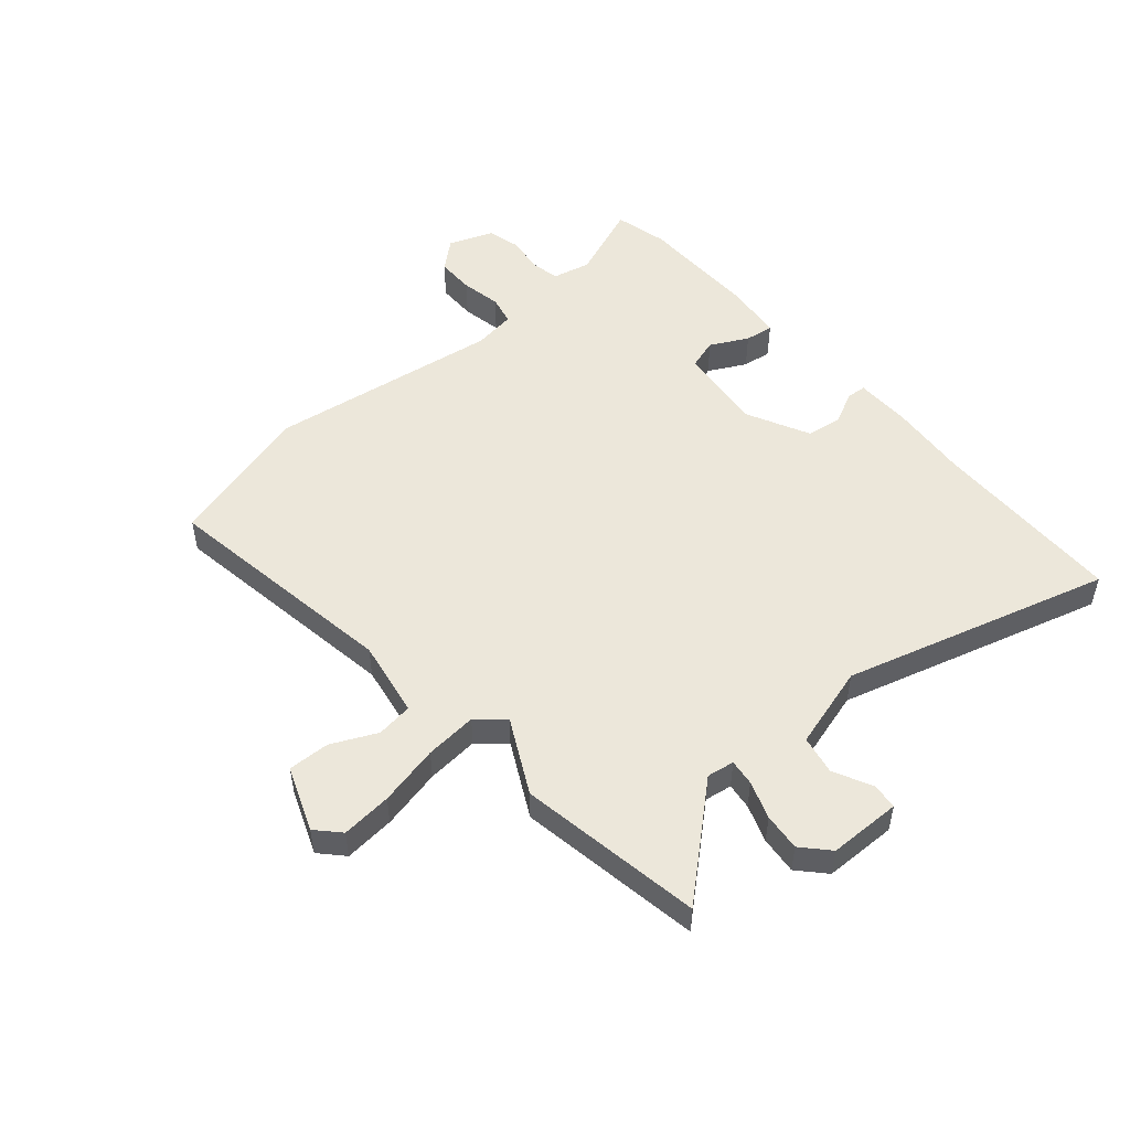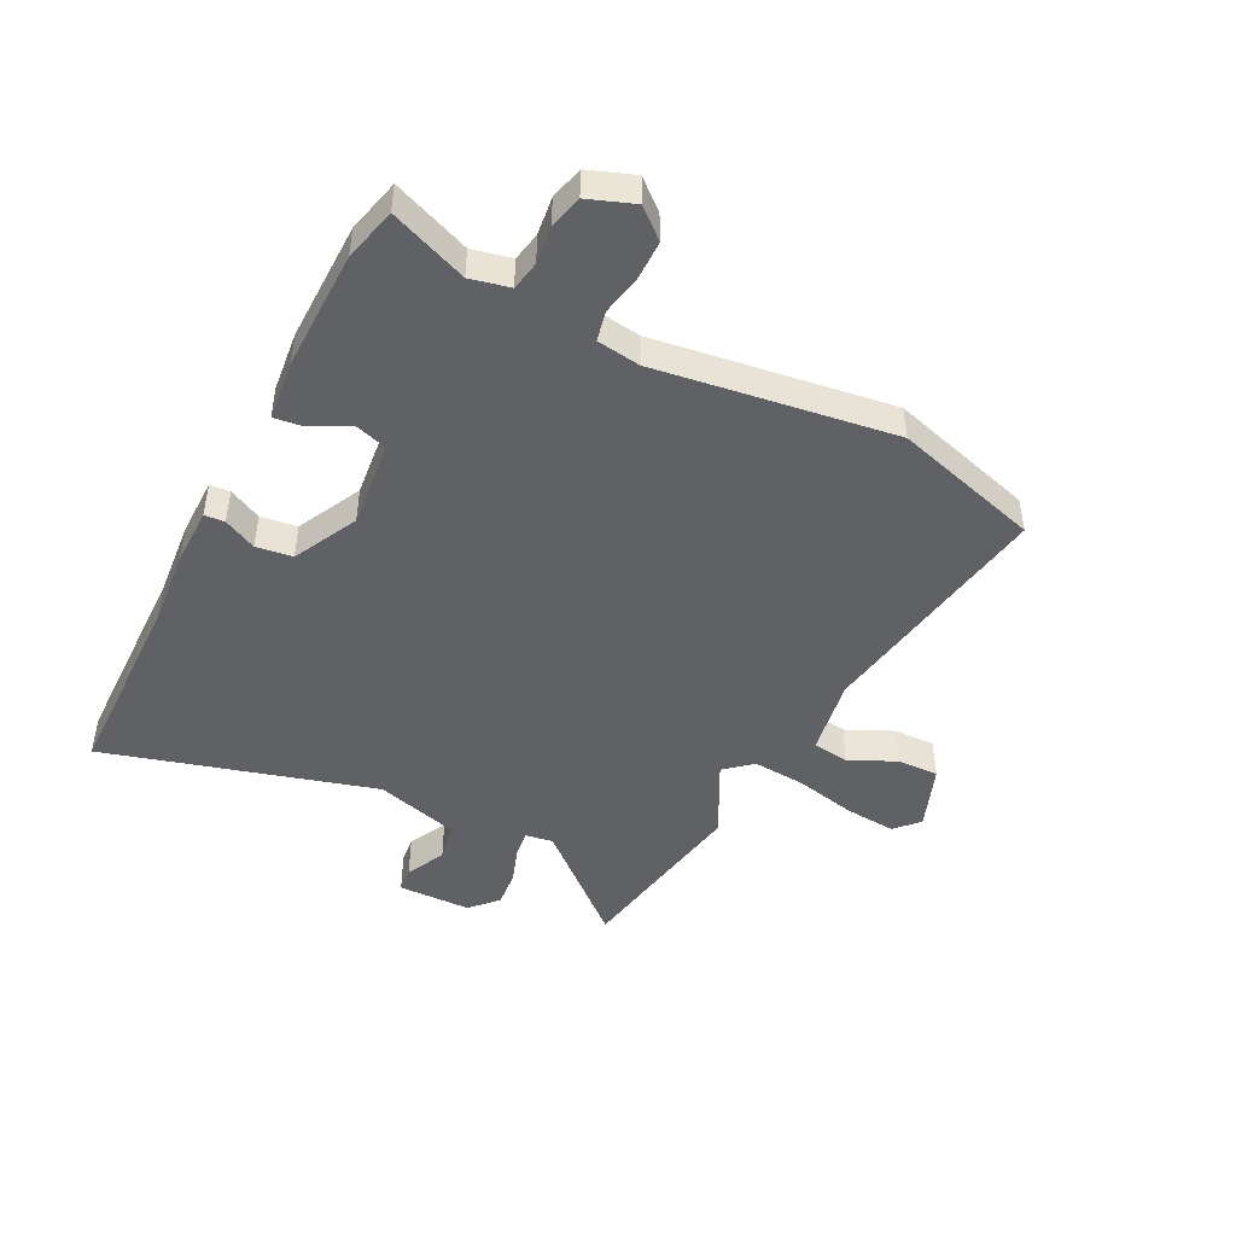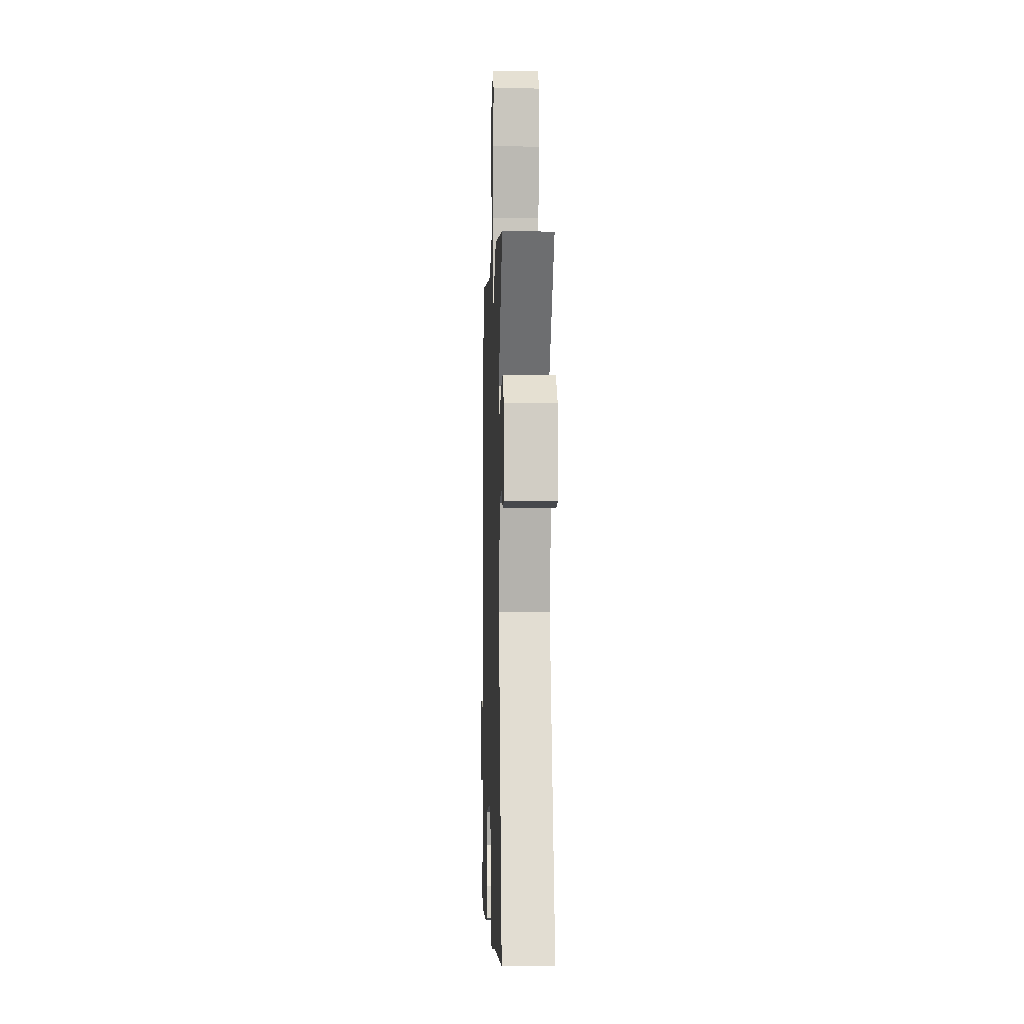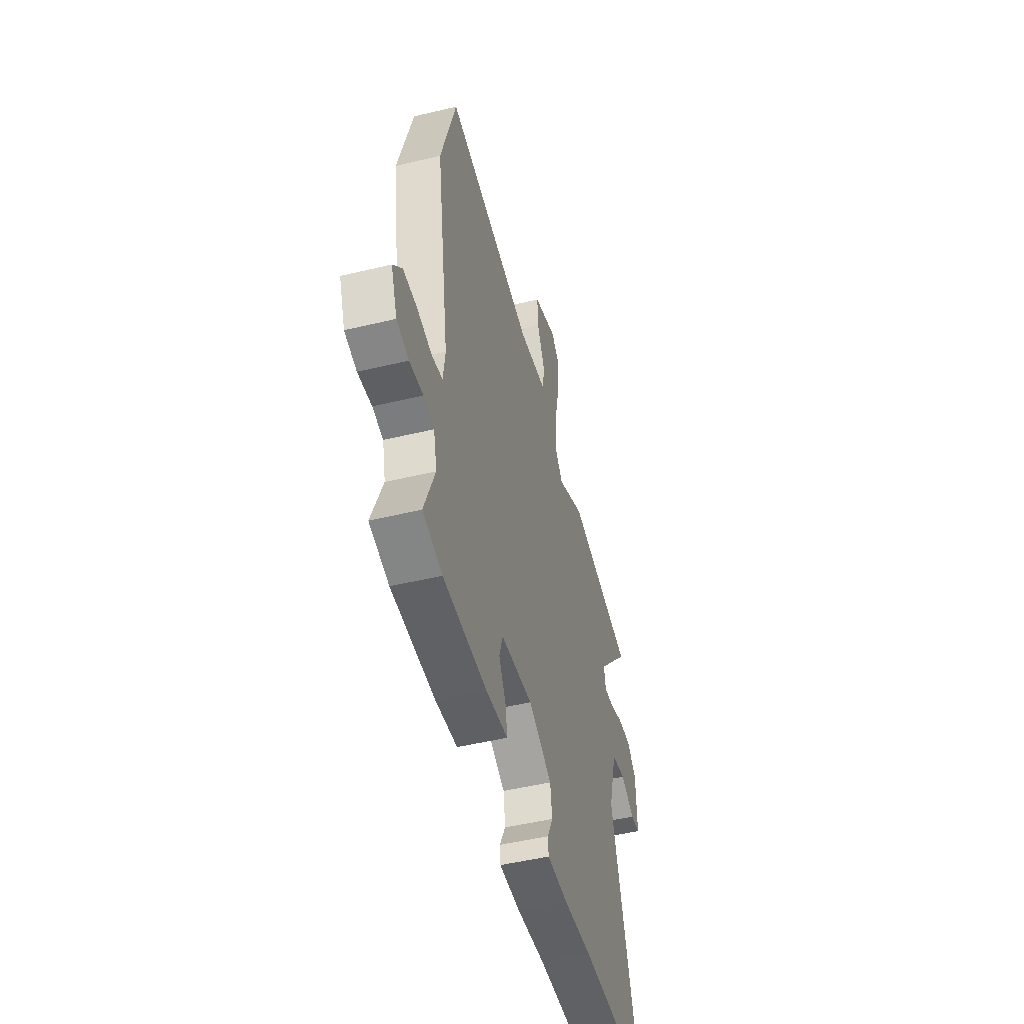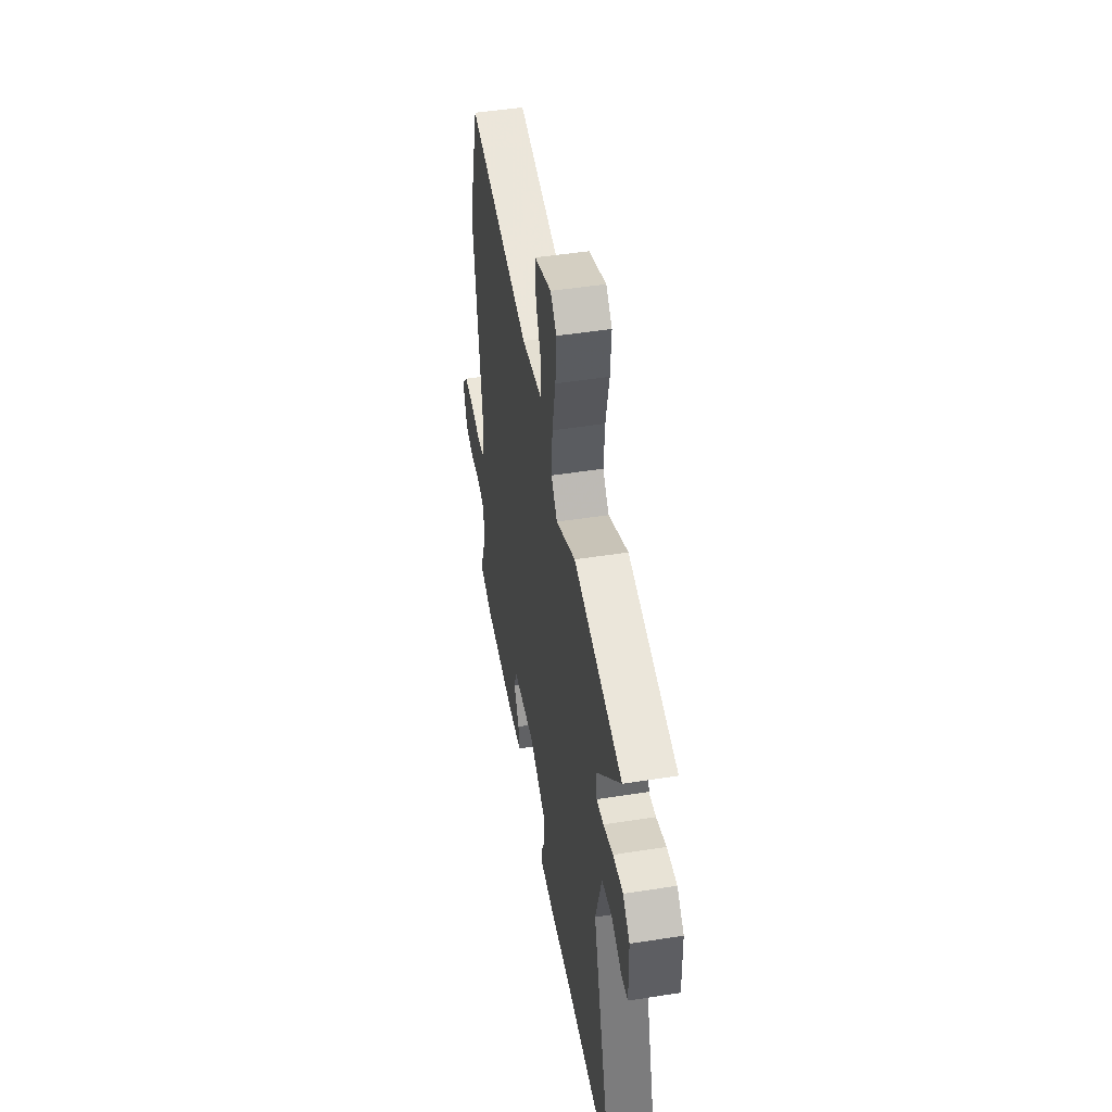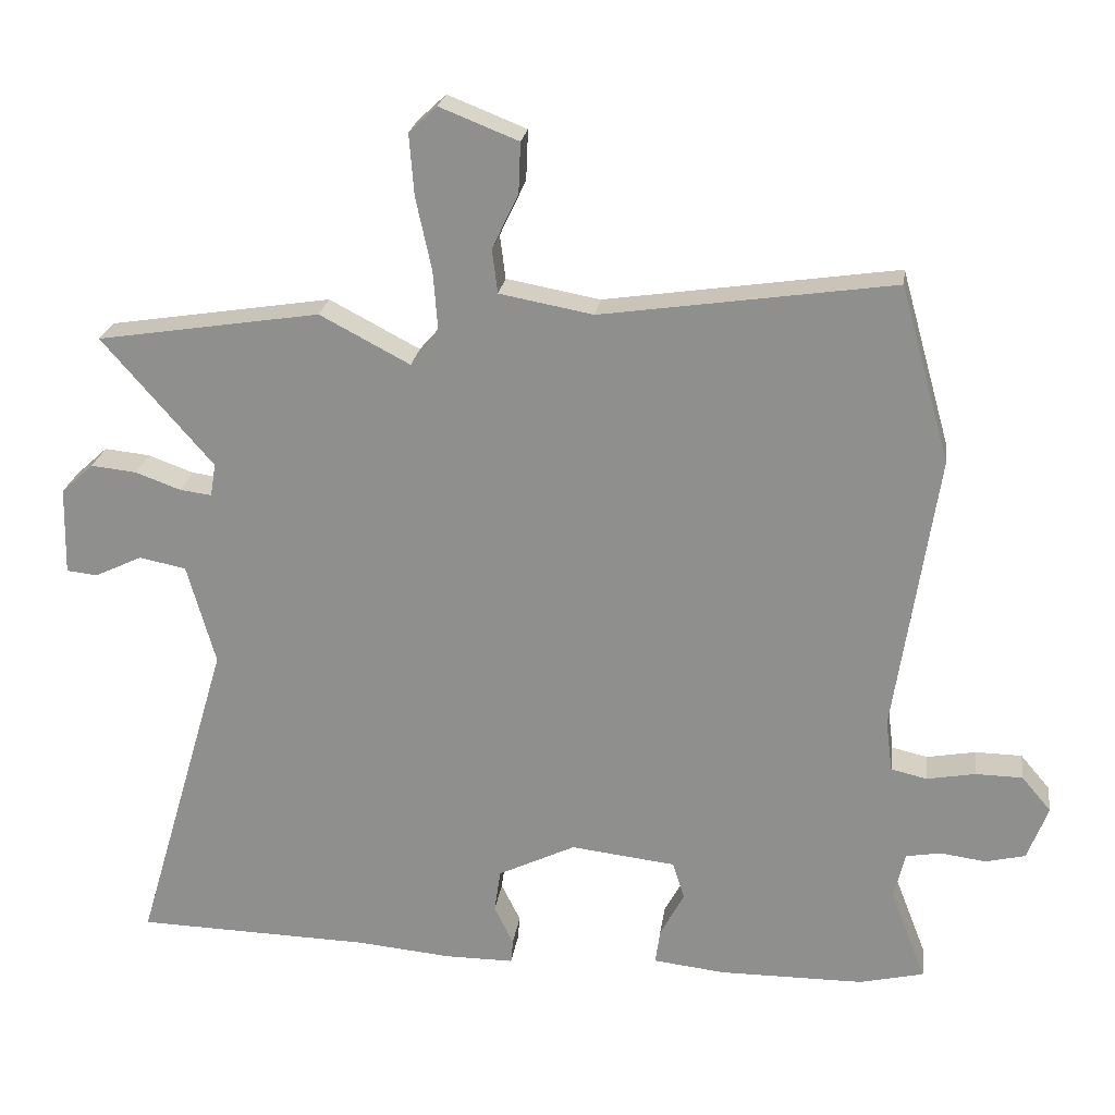
<metadata>
{"format":"obj","ext":"obj","renderer":"f3d","projection":"perspective","resolution":1024,"background":"white","views":[{"elev":51.1,"azim":48.8,"up":"+Y"},{"elev":-46.0,"azim":-117.5,"up":"+Y"},{"elev":-5.0,"azim":88.1,"up":"+Z"},{"elev":-49.3,"azim":-75.1,"up":"+Z"},{"elev":48.1,"azim":80.0,"up":"+Z"},{"elev":23.3,"azim":-172.1,"up":"+Z"}]}
</metadata>
<code>
v -0.543 0.07 0.347
v -0.471 0.07 0.603
v -0.047 0.07 0.541
v 0.089 0.07 0.566
v 0.097 0.07 0.63
v 0.059 0.07 0.71
v 0.056 0.07 0.783
v 0.17 0.07 0.828
v 0.211 0.07 0.79
v 0.204 0.07 0.701
v 0.181 0.07 0.594
v 0.174 0.07 0.502
v 0.215 0.07 0.455
v 0.346 0.07 0.524
v 0.67 0.07 0.473
v 0.509 0.07 0.287
v 0.517 0.07 0.239
v 0.563 0.07 0.245
v 0.629 0.07 0.269
v 0.695 0.07 0.276
v 0.742 0.07 0.233
v 0.745 0.07 0.105
v 0.7 0.07 0.1
v 0.631 0.07 0.133
v 0.563 0.07 0.119
v 0.522 0.07 -0.028
v 0.659 0.07 -0.496
v 0.315 0.07 -0.505
v 0.179 0.07 -0.518
v 0.078 0.07 -0.518
v 0.075 0.07 -0.483
v 0.103 0.07 -0.426
v 0.094 0.07 -0.363
v -0.019 0.07 -0.308
v -0.172 0.07 -0.326
v -0.189 0.07 -0.381
v -0.154 0.07 -0.447
v -0.147 0.07 -0.498
v -0.252 0.07 -0.51
v -0.462 0.07 -0.509
v -0.556 0.07 -0.487
v -0.504 0.07 -0.352
v -0.52 0.07 -0.284
v -0.571 0.07 -0.275
v -0.637 0.07 -0.284
v -0.695 0.07 -0.27
v -0.725 0.07 -0.191
v -0.682 0.07 -0.14
v -0.614 0.07 -0.139
v -0.543 0.07 -0.152
v -0.491 0.07 -0.14
v -0.481 0.07 -0.064
v -0.543 0 0.347
v -0.471 0 0.603
v -0.047 0 0.541
v 0.089 0 0.566
v 0.097 0 0.63
v 0.059 0 0.71
v 0.056 0 0.783
v 0.17 0 0.828
v 0.211 0 0.79
v 0.204 0 0.701
v 0.181 0 0.594
v 0.174 0 0.502
v 0.215 0 0.455
v 0.346 0 0.524
v 0.67 0 0.473
v 0.509 0 0.287
v 0.517 0 0.239
v 0.563 0 0.245
v 0.629 0 0.269
v 0.695 0 0.276
v 0.742 0 0.233
v 0.745 0 0.105
v 0.7 0 0.1
v 0.631 0 0.133
v 0.563 0 0.119
v 0.522 0 -0.028
v 0.659 0 -0.496
v 0.315 0 -0.505
v 0.179 0 -0.518
v 0.078 0 -0.518
v 0.075 0 -0.483
v 0.103 0 -0.426
v 0.094 0 -0.363
v -0.019 0 -0.308
v -0.172 0 -0.326
v -0.189 0 -0.381
v -0.154 0 -0.447
v -0.147 0 -0.498
v -0.252 0 -0.51
v -0.462 0 -0.509
v -0.556 0 -0.487
v -0.504 0 -0.352
v -0.52 0 -0.284
v -0.571 0 -0.275
v -0.637 0 -0.284
v -0.695 0 -0.27
v -0.725 0 -0.191
v -0.682 0 -0.14
v -0.614 0 -0.139
v -0.543 0 -0.152
v -0.491 0 -0.14
v -0.481 0 -0.064
f 47 48 49 50
f 45 46 47 50
f 44 45 50 51
f 43 44 51
f 42 43 51
f 39 40 41 42
f 39 42 51 52
f 36 37 38 39
f 35 36 39 52
f 29 30 31 32
f 28 29 32 33
f 26 27 28 33
f 25 26 33 34
f 21 22 23 24
f 21 24 25
f 18 19 20 21
f 17 18 21 25
f 13 14 15 16
f 13 16 17
f 8 9 10 11
f 8 11 12
f 5 6 7 8
f 4 5 8 12
f 3 4 12 13
f 25 34 35 52
f 13 17 25 52
f 3 13 52
f 1 2 3 52
f 102 101 100 99
f 102 99 98 97
f 103 102 97 96
f 103 96 95
f 103 95 94
f 94 93 92 91
f 104 103 94 91
f 91 90 89 88
f 104 91 88 87
f 84 83 82 81
f 85 84 81 80
f 85 80 79 78
f 86 85 78 77
f 76 75 74 73
f 77 76 73
f 73 72 71 70
f 77 73 70 69
f 68 67 66 65
f 69 68 65
f 63 62 61 60
f 64 63 60
f 60 59 58 57
f 64 60 57 56
f 65 64 56 55
f 104 87 86 77
f 104 77 69 65
f 104 65 55
f 104 55 54 53
f 1 53 54 2
f 2 54 55 3
f 3 55 56 4
f 4 56 57 5
f 5 57 58 6
f 6 58 59 7
f 7 59 60 8
f 8 60 61 9
f 9 61 62 10
f 10 62 63 11
f 11 63 64 12
f 12 64 65 13
f 13 65 66 14
f 14 66 67 15
f 15 67 68 16
f 16 68 69 17
f 17 69 70 18
f 18 70 71 19
f 19 71 72 20
f 20 72 73 21
f 21 73 74 22
f 22 74 75 23
f 23 75 76 24
f 24 76 77 25
f 25 77 78 26
f 26 78 79 27
f 27 79 80 28
f 28 80 81 29
f 29 81 82 30
f 30 82 83 31
f 31 83 84 32
f 32 84 85 33
f 33 85 86 34
f 34 86 87 35
f 35 87 88 36
f 36 88 89 37
f 37 89 90 38
f 38 90 91 39
f 39 91 92 40
f 40 92 93 41
f 41 93 94 42
f 42 94 95 43
f 43 95 96 44
f 44 96 97 45
f 45 97 98 46
f 46 98 99 47
f 47 99 100 48
f 48 100 101 49
f 49 101 102 50
f 50 102 103 51
f 51 103 104 52
f 52 104 53 1

</code>
